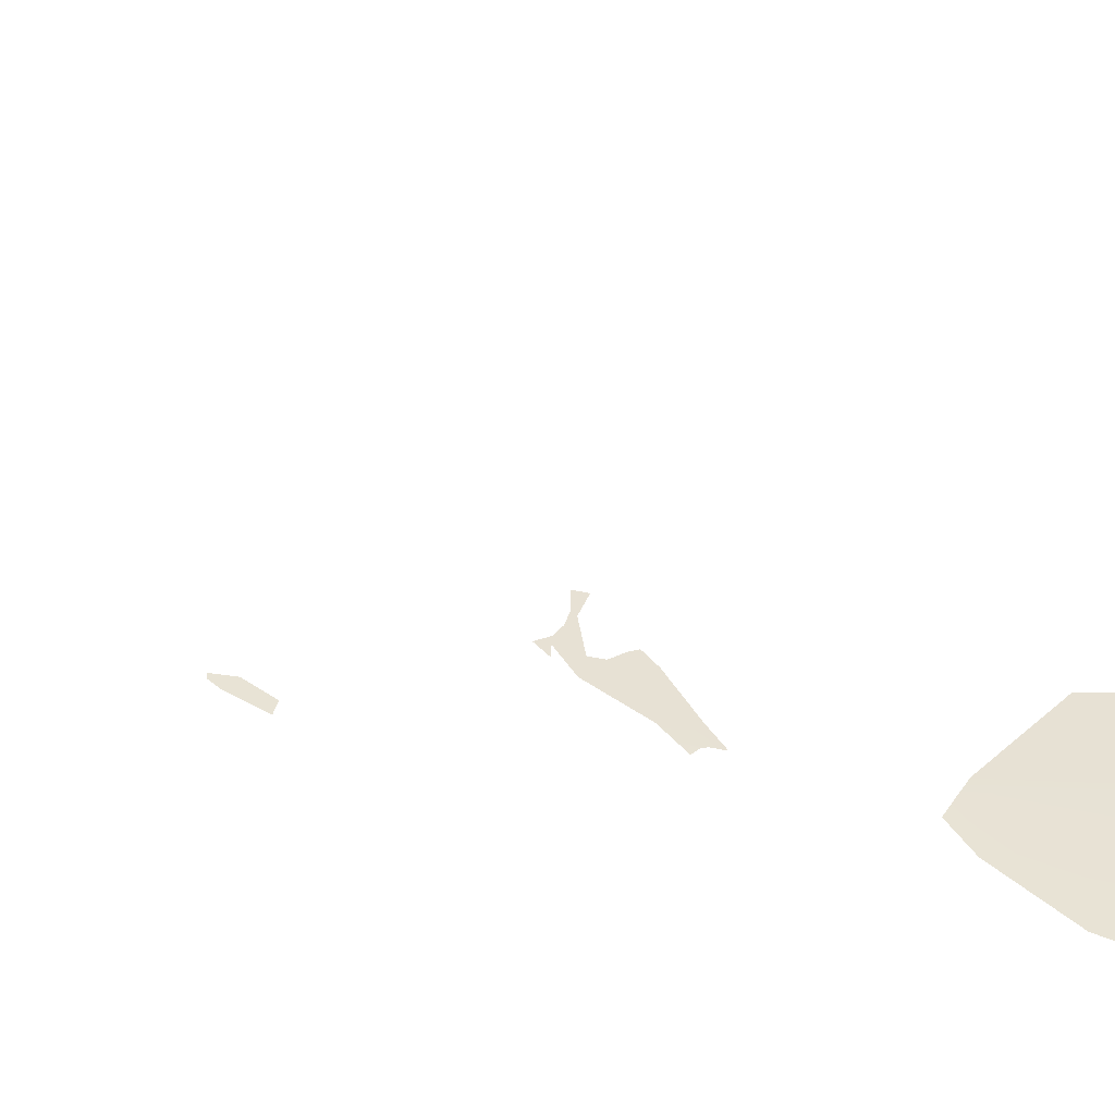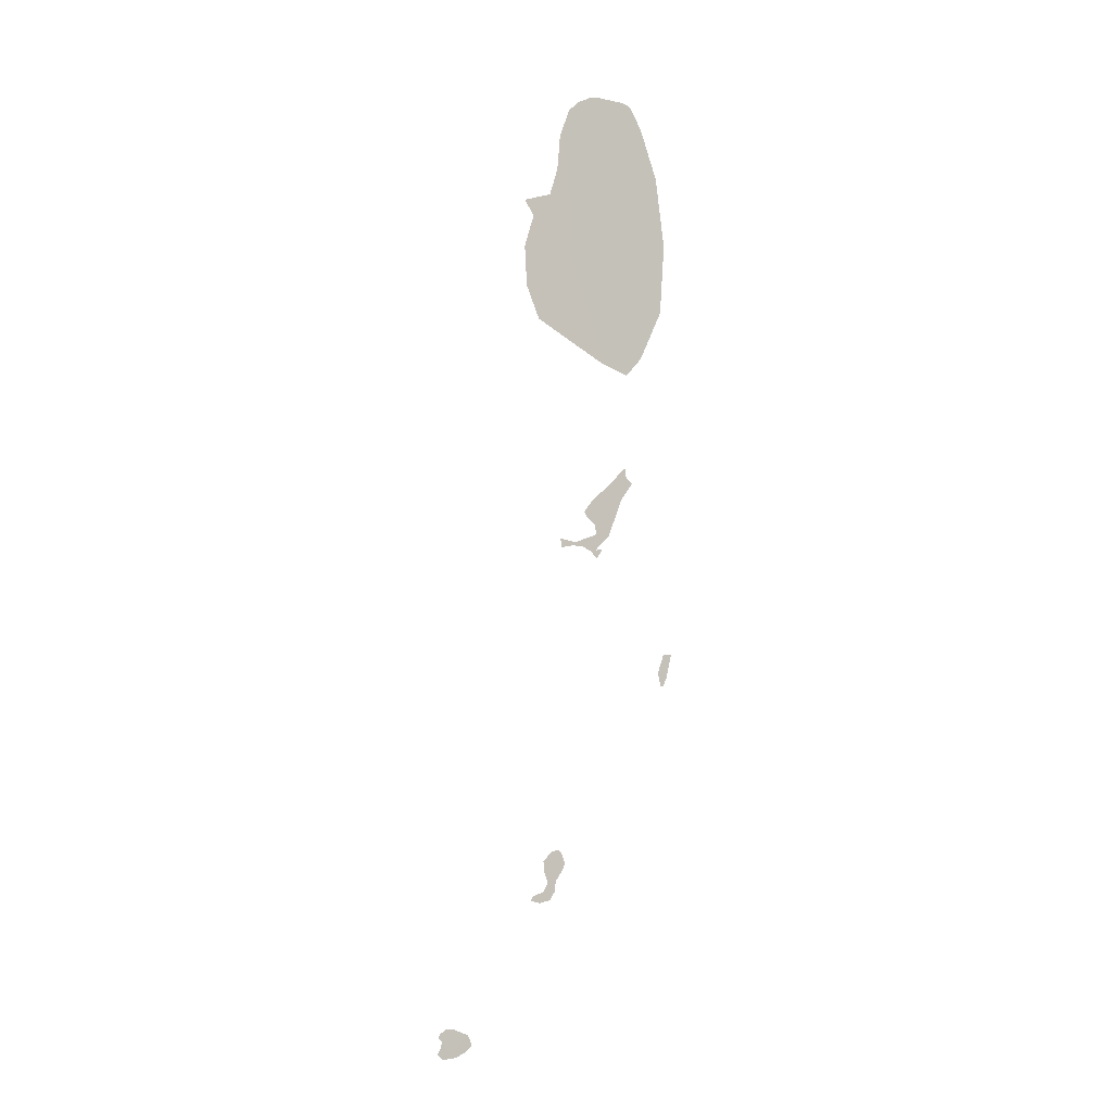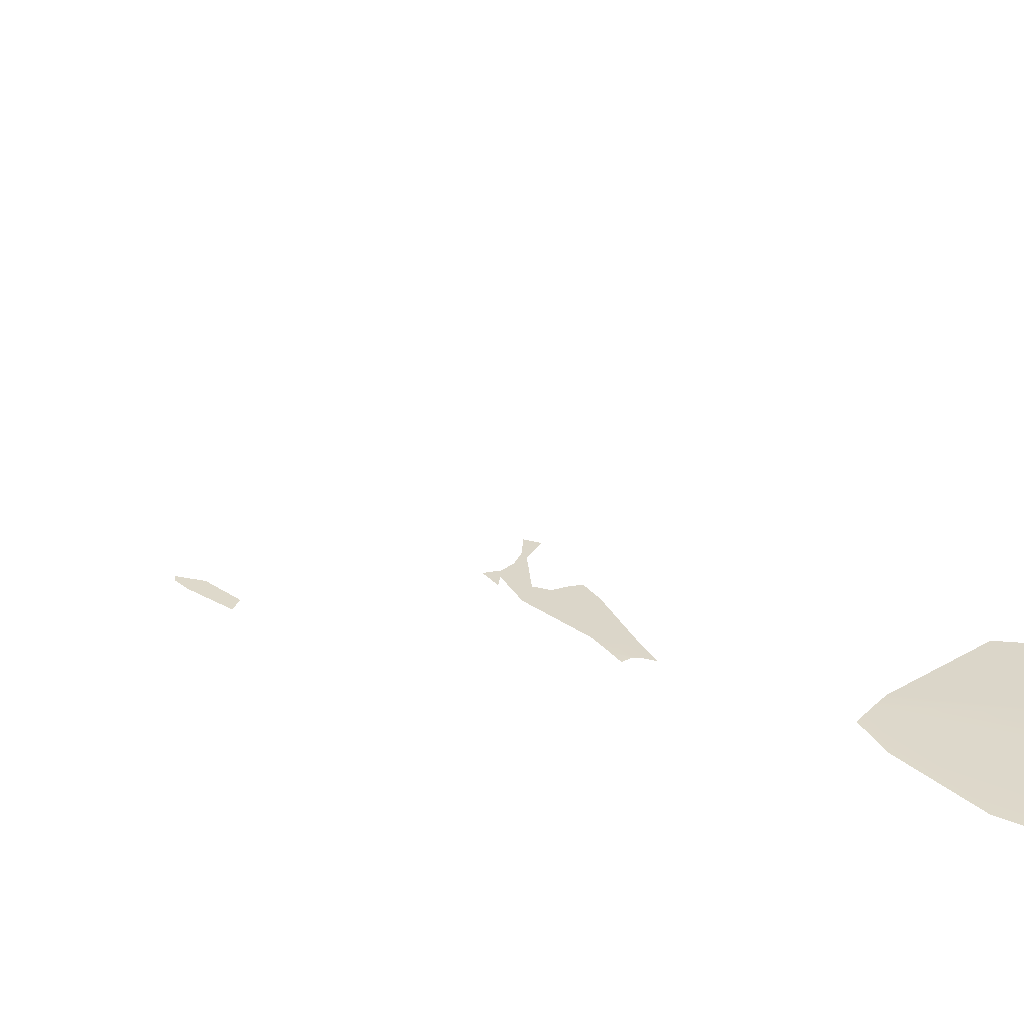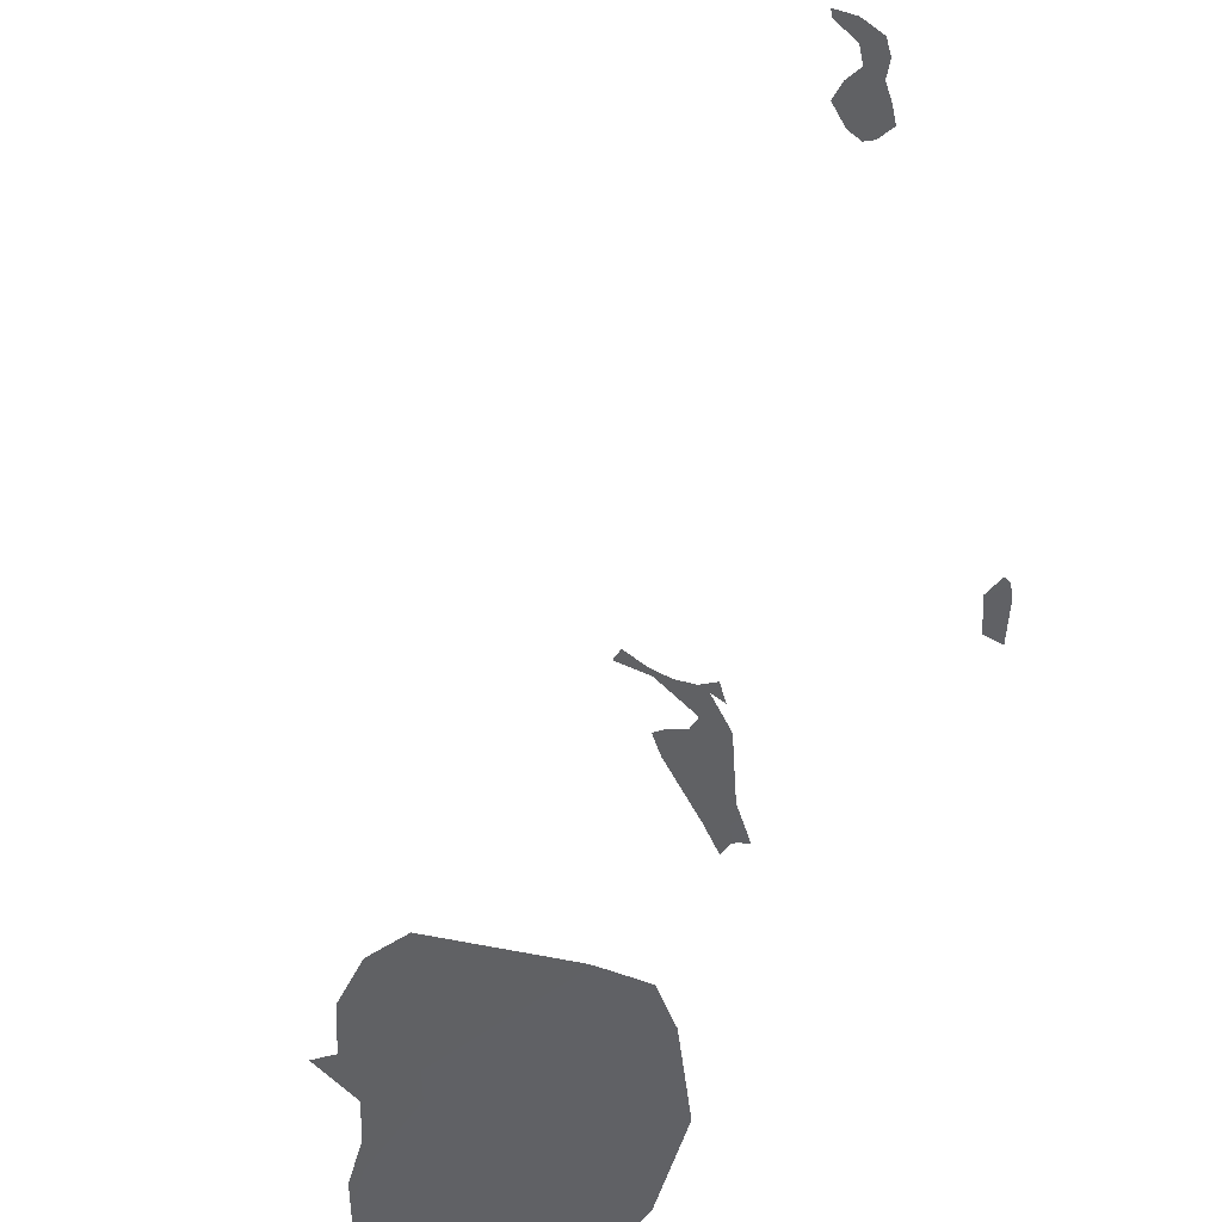
<metadata>
{"format":"obj","ext":"obj","renderer":"f3d","projection":"perspective","resolution":1024,"background":"white","views":[{"elev":11.6,"azim":93.0,"up":"+Z"},{"elev":10.6,"azim":-4.6,"up":"+Y"},{"elev":0.5,"azim":97.1,"up":"+Z"},{"elev":-23.7,"azim":-19.5,"up":"+Z"}]}
</metadata>
<code>
o 0_Saint_Vincent_and_the_Grenadines_sphere.001
v 2.332 1.091 4.286
v 2.333 1.091 4.285
v 2.333 1.089 4.286
v 2.332 1.089 4.286
v 2.331 1.09 4.287
v 2.332 1.09 4.286
v 2.334 1.09 4.285
v 2.333 1.09 4.285
v 2.331 1.091 4.286
v 2.331 1.091 4.286
v 2.332 1.091 4.286
v 2.333 1.091 4.286
f 8 7 2
f 10 9 1
f 2 1 3
f 1 6 3
f 6 5 4
f 4 3 6
f 3 8 2
f 1 2 12
f 12 11 1
f 11 10 1
o 1_Saint_Vincent_and_the_Grenadines_sphere.001
v 2.339 1.099 4.28
v 2.338 1.099 4.28
v 2.338 1.099 4.28
v 2.339 1.099 4.28
v 2.34 1.1 4.279
v 2.339 1.101 4.279
v 2.339 1.101 4.279
v 2.34 1.102 4.279
v 2.34 1.102 4.278
v 2.341 1.102 4.278
v 2.341 1.101 4.278
v 2.341 1.1 4.279
v 2.34 1.1 4.279
v 2.34 1.099 4.279
v 2.34 1.099 4.28
f 26 25 17
f 23 22 20
f 22 21 20
f 20 19 24
f 23 20 24
f 19 18 24
f 18 17 25
f 16 15 13
f 15 14 13
f 17 16 26
f 16 13 27
f 26 16 27
f 25 24 18
o 2_Saint_Vincent_and_the_Grenadines_sphere.001
v 2.349 1.112 4.271
v 2.349 1.114 4.271
v 2.349 1.115 4.27
v 2.35 1.115 4.27
v 2.349 1.113 4.271
v 2.349 1.112 4.271
f 33 32 29
f 31 30 32
f 30 29 32
f 29 28 33
o 3_Saint_Vincent_and_the_Grenadines_sphere.001
v 2.346 1.129 4.268
v 2.347 1.128 4.268
v 2.347 1.127 4.269
v 2.344 1.123 4.271
v 2.344 1.123 4.271
v 2.344 1.123 4.271
v 2.344 1.123 4.271
v 2.343 1.124 4.272
v 2.342 1.124 4.272
v 2.341 1.124 4.272
v 2.341 1.124 4.272
v 2.342 1.124 4.272
v 2.344 1.124 4.271
v 2.344 1.125 4.271
v 2.343 1.126 4.271
v 2.343 1.126 4.271
v 2.344 1.127 4.27
v 2.346 1.128 4.269
v 2.346 1.127 4.269
v 2.345 1.124 4.27
v 2.347 1.128 4.268
v 2.347 1.128 4.268
f 40 37 46
f 36 54 35
f 35 34 51
f 51 50 52
f 50 49 48
f 47 50 48
f 50 47 52
f 36 35 51
f 37 53 46
f 53 52 47
f 46 53 47
f 52 36 51
f 45 44 42
f 44 43 42
f 46 45 41
f 45 42 41
f 39 38 37
f 40 39 37
f 41 40 46
f 36 55 54
o 4_Saint_Vincent_and_the_Grenadines_sphere.001
v 2.343 1.157 4.263
v 2.346 1.137 4.267
v 2.345 1.137 4.267
v 2.34 1.141 4.269
v 2.339 1.143 4.269
v 2.339 1.146 4.268
v 2.34 1.148 4.267
v 2.339 1.149 4.267
v 2.339 1.149 4.267
v 2.341 1.15 4.266
v 2.342 1.152 4.265
v 2.342 1.154 4.264
v 2.343 1.156 4.263
v 2.347 1.136 4.266
v 2.344 1.157 4.262
v 2.345 1.157 4.262
v 2.347 1.157 4.261
v 2.348 1.157 4.26
v 2.348 1.156 4.26
v 2.348 1.155 4.26
v 2.35 1.151 4.261
v 2.35 1.146 4.262
v 2.35 1.141 4.263
v 2.348 1.137 4.265
f 58 65 61
f 75 71 56
f 57 56 66
f 56 68 67
f 66 56 67
f 65 64 63
f 65 63 62
f 57 66 65
f 59 58 60
f 58 57 65
f 61 60 58
f 65 62 61
f 56 57 77
f 57 69 79
f 56 77 76
f 79 78 57
f 78 77 57
f 76 75 56
f 75 74 72
f 74 73 72
f 72 71 75
f 71 70 56

</code>
